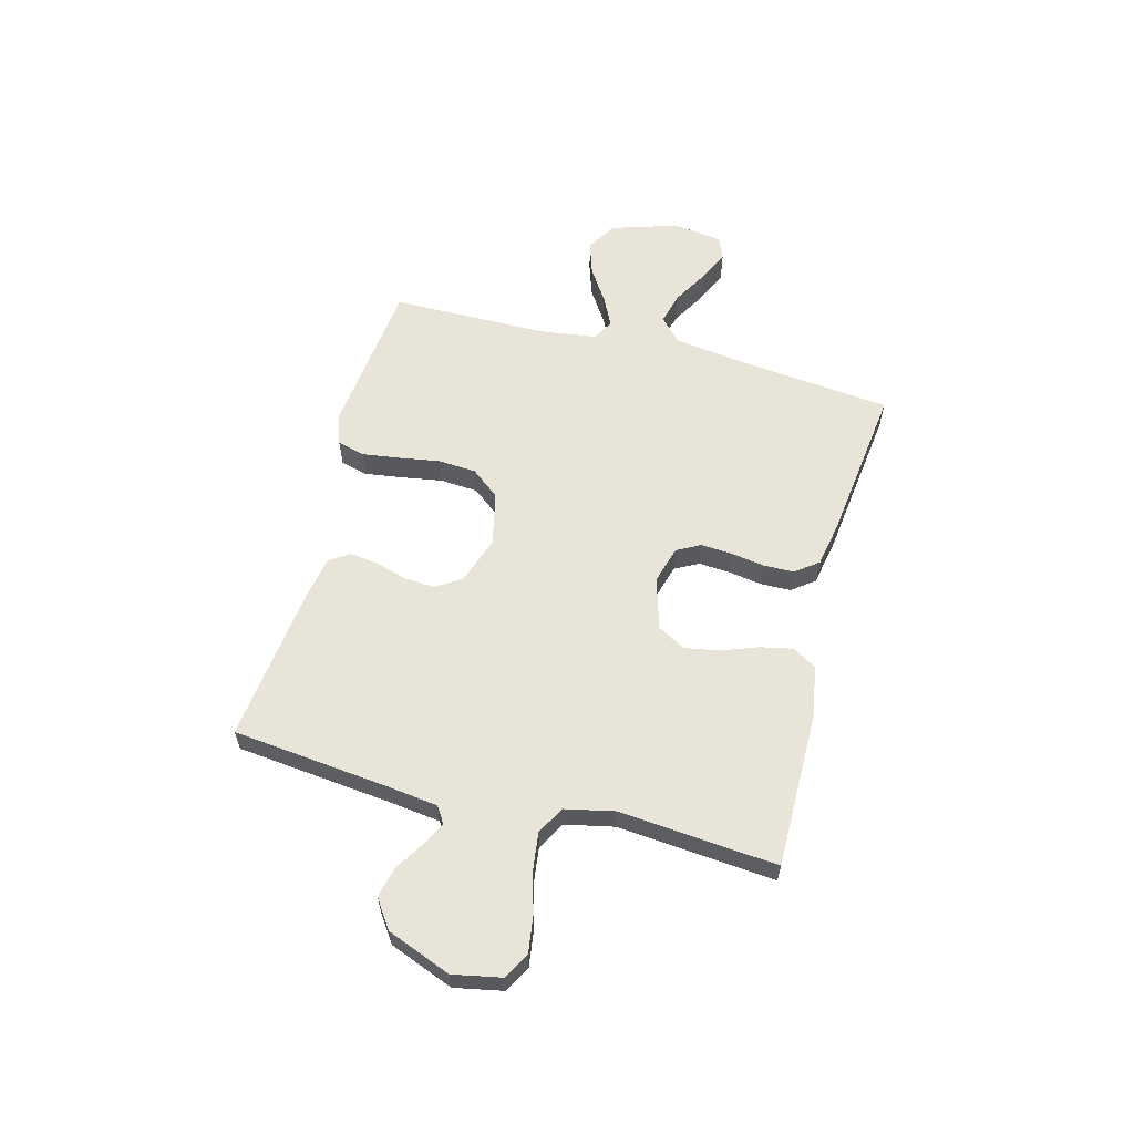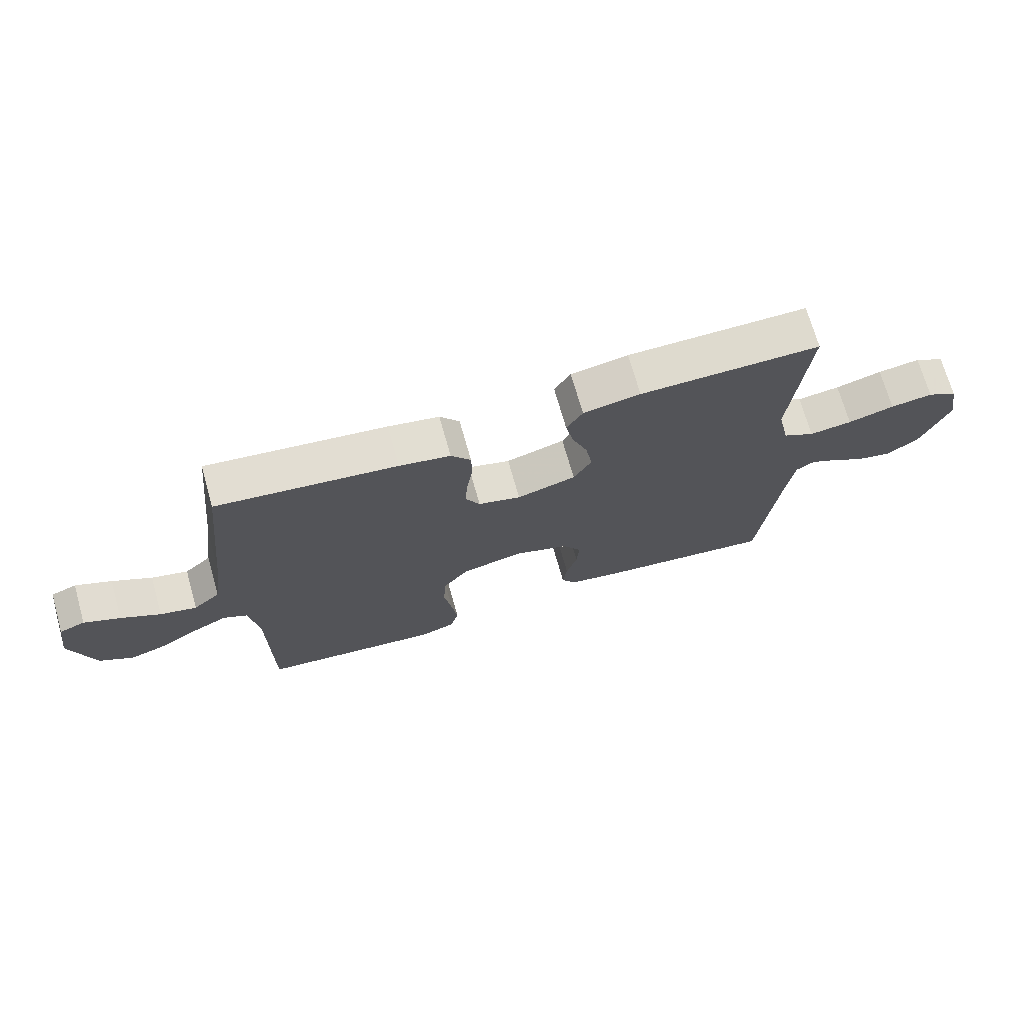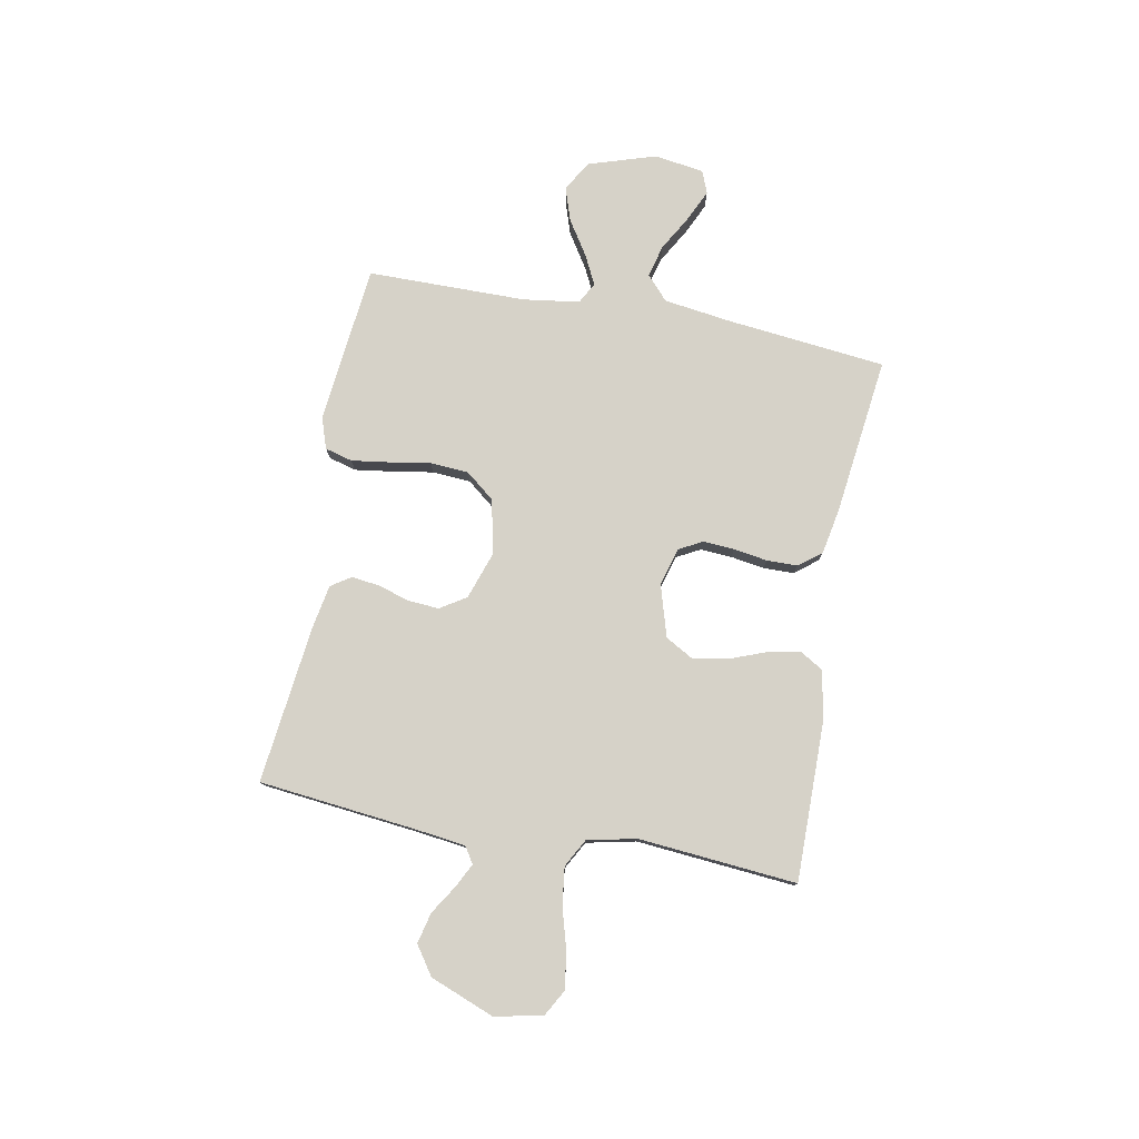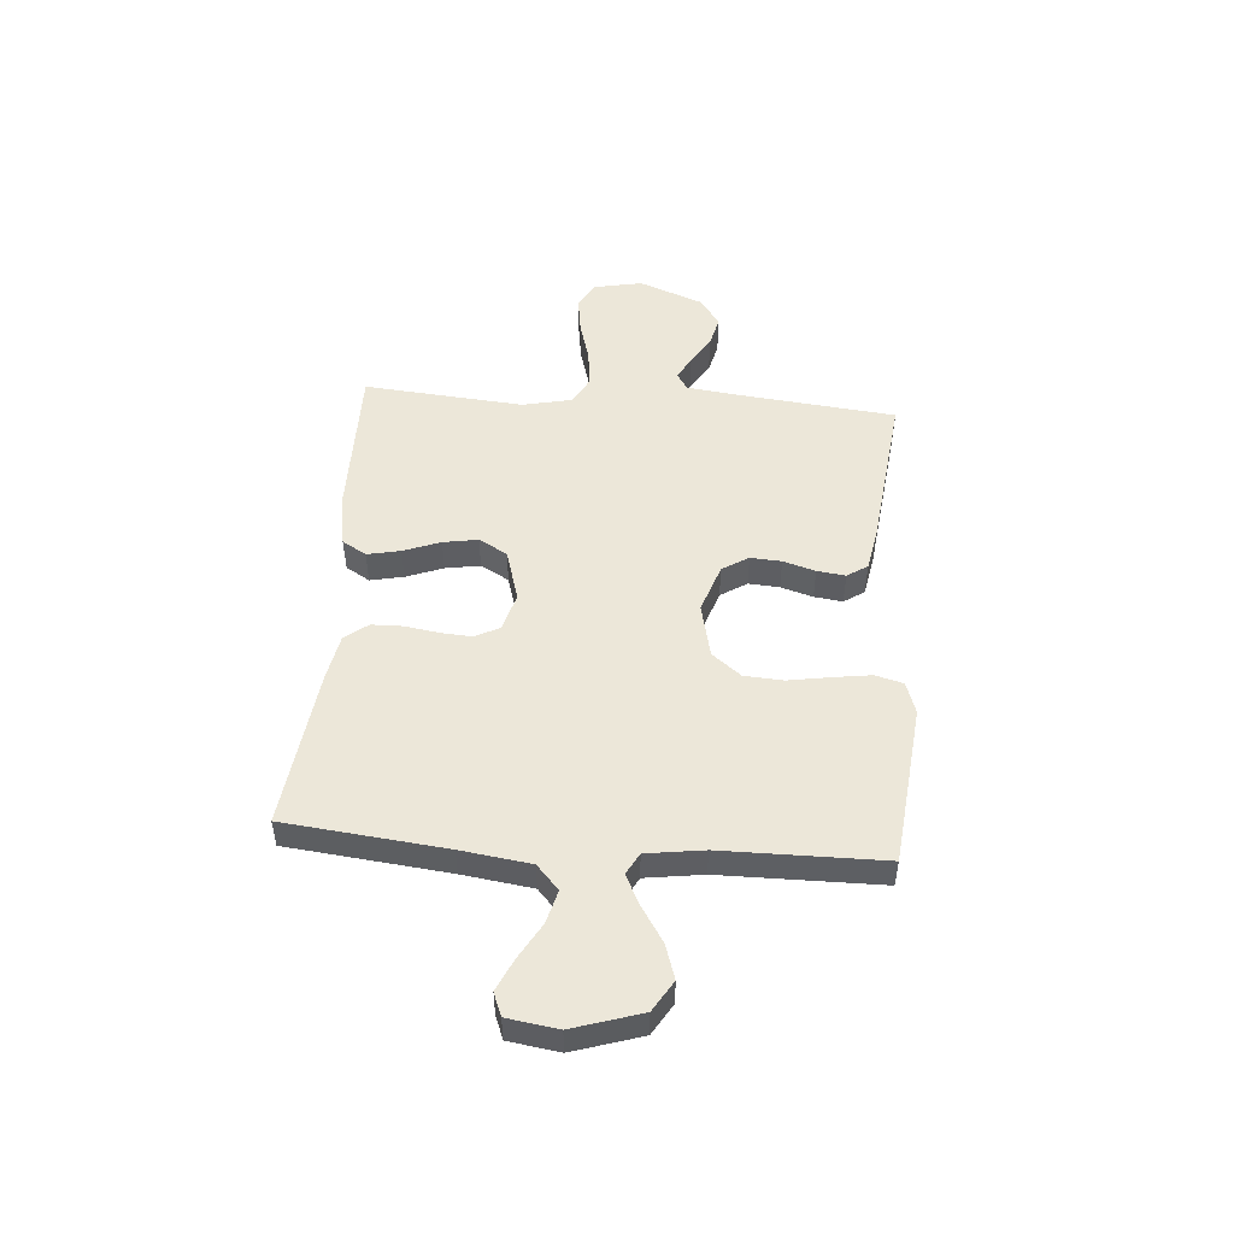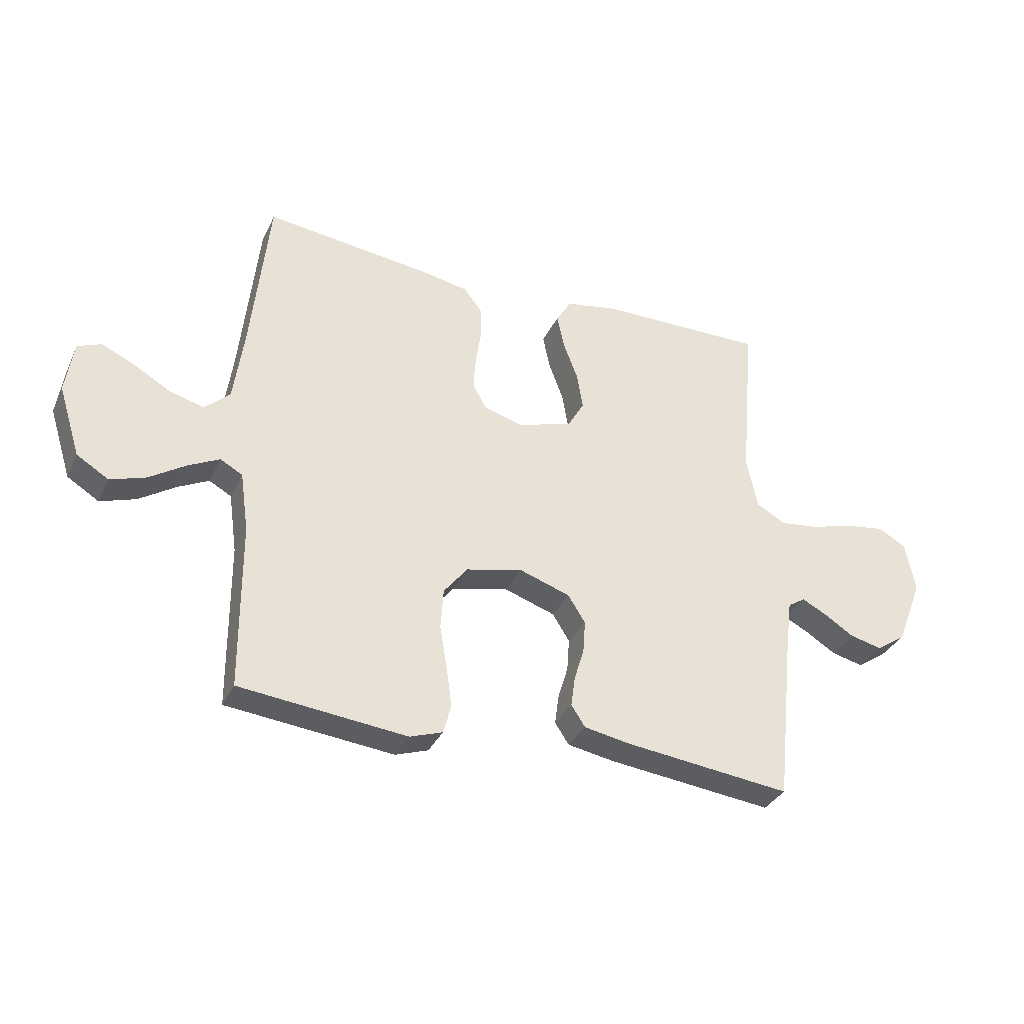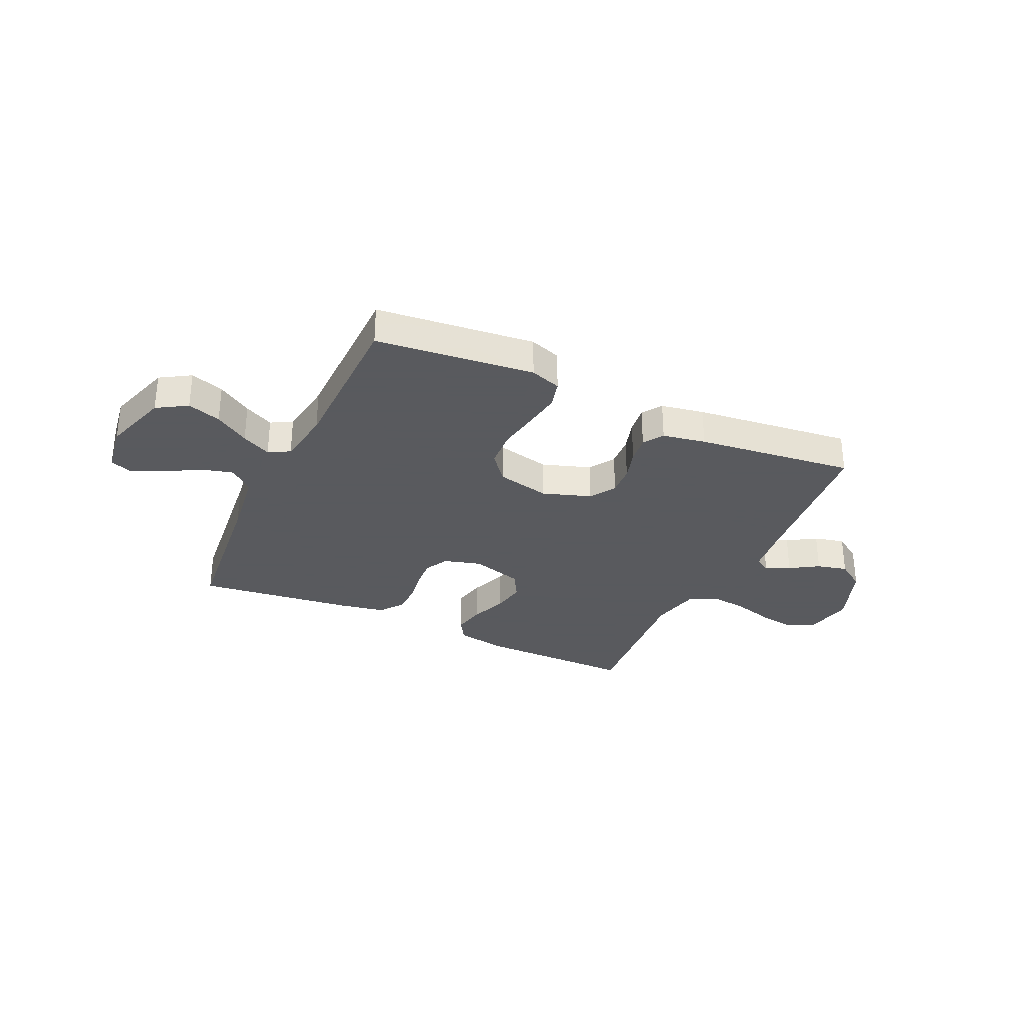
<metadata>
{"format":"obj","ext":"obj","renderer":"f3d","projection":"perspective","resolution":1024,"background":"white","views":[{"elev":59.8,"azim":-75.2,"up":"+Y"},{"elev":71.0,"azim":164.2,"up":"+Z"},{"elev":78.3,"azim":-79.4,"up":"+Y"},{"elev":49.9,"azim":94.4,"up":"+Y"},{"elev":-33.8,"azim":157.5,"up":"+Z"},{"elev":-31.2,"azim":155.0,"up":"+Y"}]}
</metadata>
<code>
v -0.5 0.07 0.5
v -0.2 0.07 0.498
v -0.105 0.07 0.481
v -0.078 0.07 0.436
v -0.091 0.07 0.374
v -0.117 0.07 0.305
v -0.128 0.07 0.24
v -0.098 0.07 0.187
v 0 0.07 0.158
v 0.071 0.07 0.178
v 0.095 0.07 0.223
v 0.091 0.07 0.282
v 0.081 0.07 0.346
v 0.082 0.07 0.404
v 0.115 0.07 0.447
v 0.2 0.07 0.463
v 0.5 0.07 0.5
v 0.532 0.07 0.2
v 0.55 0.07 0.07
v 0.595 0.07 0.029
v 0.656 0.07 0.045
v 0.722 0.07 0.083
v 0.782 0.07 0.111
v 0.825 0.07 0.094
v 0.839 0.07 0
v 0.799 0.07 -0.127
v 0.742 0.07 -0.162
v 0.678 0.07 -0.141
v 0.613 0.07 -0.099
v 0.557 0.07 -0.071
v 0.517 0.07 -0.093
v 0.502 0.07 -0.2
v 0.5 0.07 -0.5
v 0.2 0.07 -0.532
v 0.141 0.07 -0.512
v 0.127 0.07 -0.46
v 0.137 0.07 -0.389
v 0.15 0.07 -0.311
v 0.145 0.07 -0.238
v 0.102 0.07 -0.184
v 0 0.07 -0.161
v -0.091 0.07 -0.192
v -0.122 0.07 -0.241
v -0.118 0.07 -0.299
v -0.1 0.07 -0.359
v -0.093 0.07 -0.412
v -0.118 0.07 -0.45
v -0.2 0.07 -0.465
v -0.5 0.07 -0.5
v -0.532 0.07 -0.2
v -0.544 0.07 -0.107
v -0.575 0.07 -0.087
v -0.62 0.07 -0.11
v -0.674 0.07 -0.144
v -0.732 0.07 -0.158
v -0.786 0.07 -0.121
v -0.833 0.07 0
v -0.815 0.07 0.091
v -0.765 0.07 0.119
v -0.695 0.07 0.109
v -0.618 0.07 0.087
v -0.547 0.07 0.078
v -0.494 0.07 0.107
v -0.474 0.07 0.2
v -0.5 0 0.5
v -0.2 0 0.498
v -0.105 0 0.481
v -0.078 0 0.436
v -0.091 0 0.374
v -0.117 0 0.305
v -0.128 0 0.24
v -0.098 0 0.187
v 0 0 0.158
v 0.071 0 0.178
v 0.095 0 0.223
v 0.091 0 0.282
v 0.081 0 0.346
v 0.082 0 0.404
v 0.115 0 0.447
v 0.2 0 0.463
v 0.5 0 0.5
v 0.532 0 0.2
v 0.55 0 0.07
v 0.595 0 0.029
v 0.656 0 0.045
v 0.722 0 0.083
v 0.782 0 0.111
v 0.825 0 0.094
v 0.839 0 0
v 0.799 0 -0.127
v 0.742 0 -0.162
v 0.678 0 -0.141
v 0.613 0 -0.099
v 0.557 0 -0.071
v 0.517 0 -0.093
v 0.502 0 -0.2
v 0.5 0 -0.5
v 0.2 0 -0.532
v 0.141 0 -0.512
v 0.127 0 -0.46
v 0.137 0 -0.389
v 0.15 0 -0.311
v 0.145 0 -0.238
v 0.102 0 -0.184
v 0 0 -0.161
v -0.091 0 -0.192
v -0.122 0 -0.241
v -0.118 0 -0.299
v -0.1 0 -0.359
v -0.093 0 -0.412
v -0.118 0 -0.45
v -0.2 0 -0.465
v -0.5 0 -0.5
v -0.532 0 -0.2
v -0.544 0 -0.107
v -0.575 0 -0.087
v -0.62 0 -0.11
v -0.674 0 -0.144
v -0.732 0 -0.158
v -0.786 0 -0.121
v -0.833 0 0
v -0.815 0 0.091
v -0.765 0 0.119
v -0.695 0 0.109
v -0.618 0 0.087
v -0.547 0 0.078
v -0.494 0 0.107
v -0.474 0 0.2
f 59 60 61
f 58 59 61
f 57 58 61
f 56 57 61
f 55 56 61
f 54 55 61
f 53 54 61
f 52 53 61 62
f 51 52 62 63
f 48 49 50
f 47 48 50
f 46 47 50
f 45 46 50
f 44 45 50
f 50 51 63
f 44 50 63
f 43 44 63
f 36 37 38
f 35 36 38
f 34 35 38
f 33 34 38
f 32 33 38
f 31 32 38 39
f 30 31 39 40
f 27 28 29
f 26 27 29
f 25 26 29
f 24 25 29
f 23 24 29
f 22 23 29
f 21 22 29
f 20 21 29 30
f 30 40 41
f 20 30 41
f 19 20 41
f 16 17 18
f 15 16 18
f 14 15 18
f 13 14 18
f 12 13 18
f 11 12 18 19
f 4 5 6
f 3 4 6
f 2 3 6
f 1 2 6
f 64 1 6
f 64 6 7
f 64 7 8
f 63 64 8
f 43 63 8
f 42 43 8
f 19 41 42
f 11 19 42
f 10 11 42
f 9 10 42
f 8 9 42
f 125 124 123
f 125 123 122
f 125 122 121
f 125 121 120
f 125 120 119
f 125 119 118
f 125 118 117
f 126 125 117 116
f 127 126 116 115
f 114 113 112
f 114 112 111
f 114 111 110
f 114 110 109
f 114 109 108
f 127 115 114
f 127 114 108
f 127 108 107
f 102 101 100
f 102 100 99
f 102 99 98
f 102 98 97
f 102 97 96
f 103 102 96 95
f 104 103 95 94
f 93 92 91
f 93 91 90
f 93 90 89
f 93 89 88
f 93 88 87
f 93 87 86
f 93 86 85
f 94 93 85 84
f 105 104 94
f 105 94 84
f 105 84 83
f 82 81 80
f 82 80 79
f 82 79 78
f 82 78 77
f 82 77 76
f 83 82 76 75
f 70 69 68
f 70 68 67
f 70 67 66
f 70 66 65
f 70 65 128
f 71 70 128
f 72 71 128
f 72 128 127
f 72 127 107
f 72 107 106
f 106 105 83
f 106 83 75
f 106 75 74
f 106 74 73
f 106 73 72
f 1 65 66 2
f 2 66 67 3
f 3 67 68 4
f 4 68 69 5
f 5 69 70 6
f 6 70 71 7
f 7 71 72 8
f 8 72 73 9
f 9 73 74 10
f 10 74 75 11
f 11 75 76 12
f 12 76 77 13
f 13 77 78 14
f 14 78 79 15
f 15 79 80 16
f 16 80 81 17
f 17 81 82 18
f 18 82 83 19
f 19 83 84 20
f 20 84 85 21
f 21 85 86 22
f 22 86 87 23
f 23 87 88 24
f 24 88 89 25
f 25 89 90 26
f 26 90 91 27
f 27 91 92 28
f 28 92 93 29
f 29 93 94 30
f 30 94 95 31
f 31 95 96 32
f 32 96 97 33
f 33 97 98 34
f 34 98 99 35
f 35 99 100 36
f 36 100 101 37
f 37 101 102 38
f 38 102 103 39
f 39 103 104 40
f 40 104 105 41
f 41 105 106 42
f 42 106 107 43
f 43 107 108 44
f 44 108 109 45
f 45 109 110 46
f 46 110 111 47
f 47 111 112 48
f 48 112 113 49
f 49 113 114 50
f 50 114 115 51
f 51 115 116 52
f 52 116 117 53
f 53 117 118 54
f 54 118 119 55
f 55 119 120 56
f 56 120 121 57
f 57 121 122 58
f 58 122 123 59
f 59 123 124 60
f 60 124 125 61
f 61 125 126 62
f 62 126 127 63
f 63 127 128 64
f 64 128 65 1

</code>
